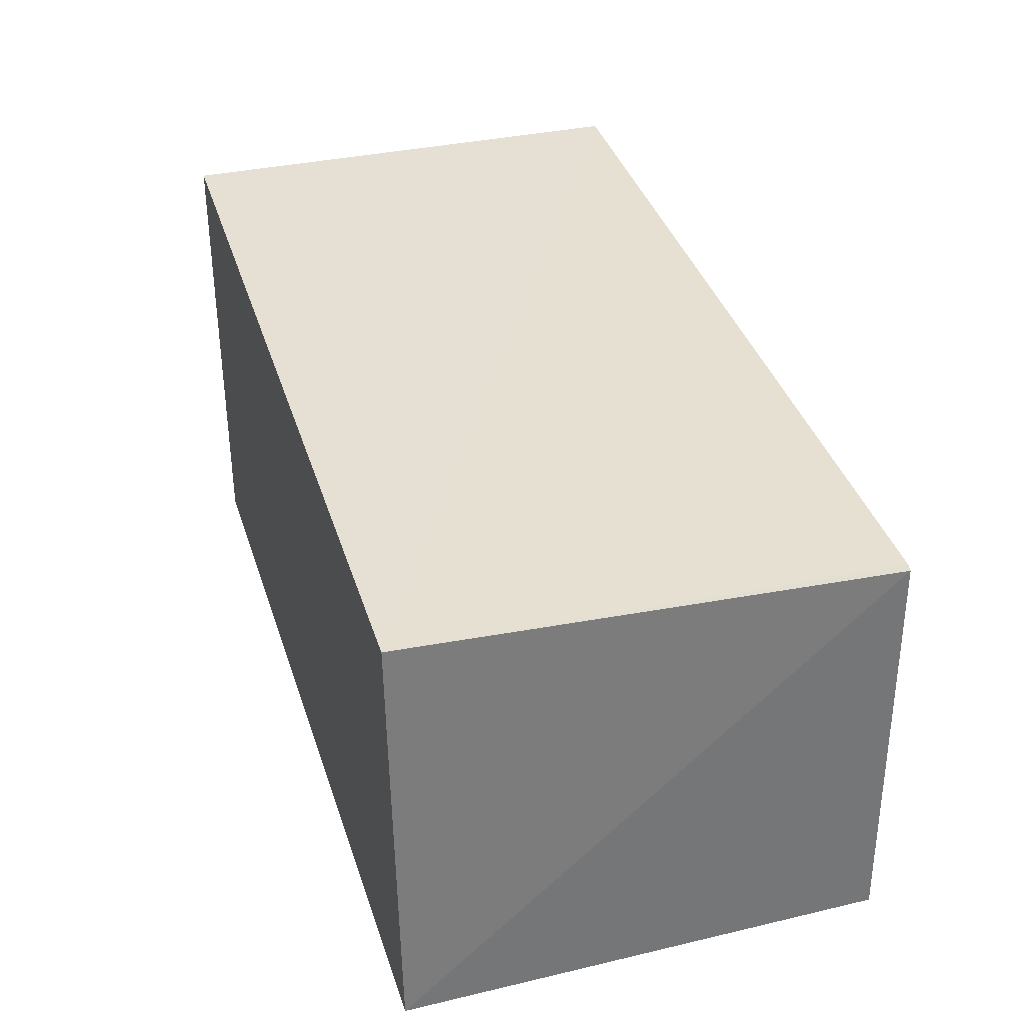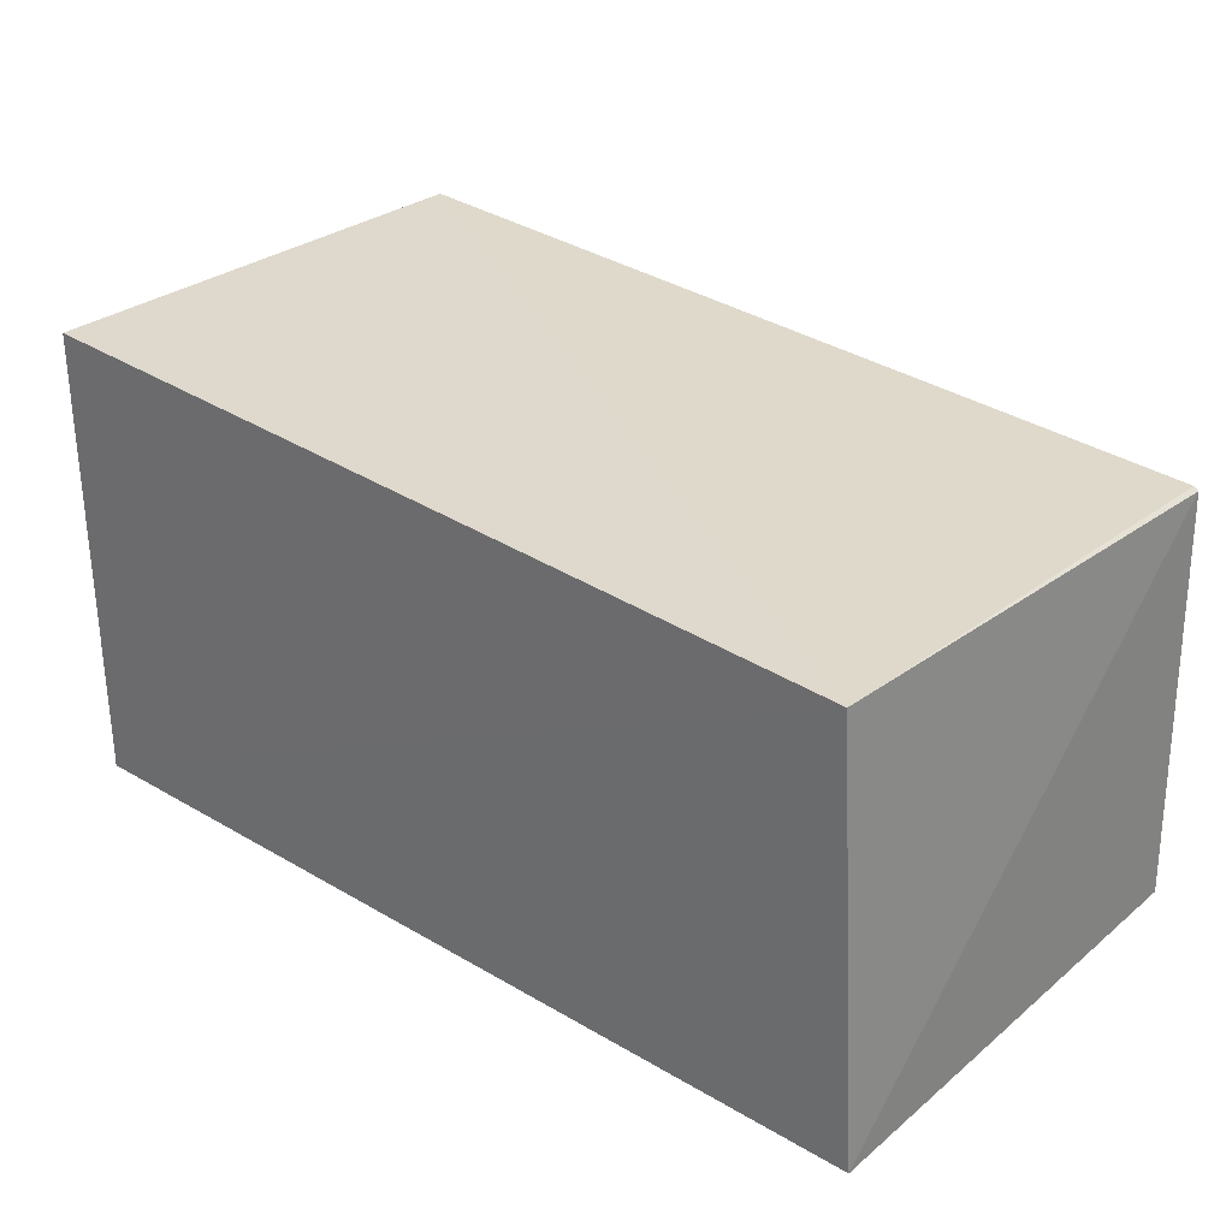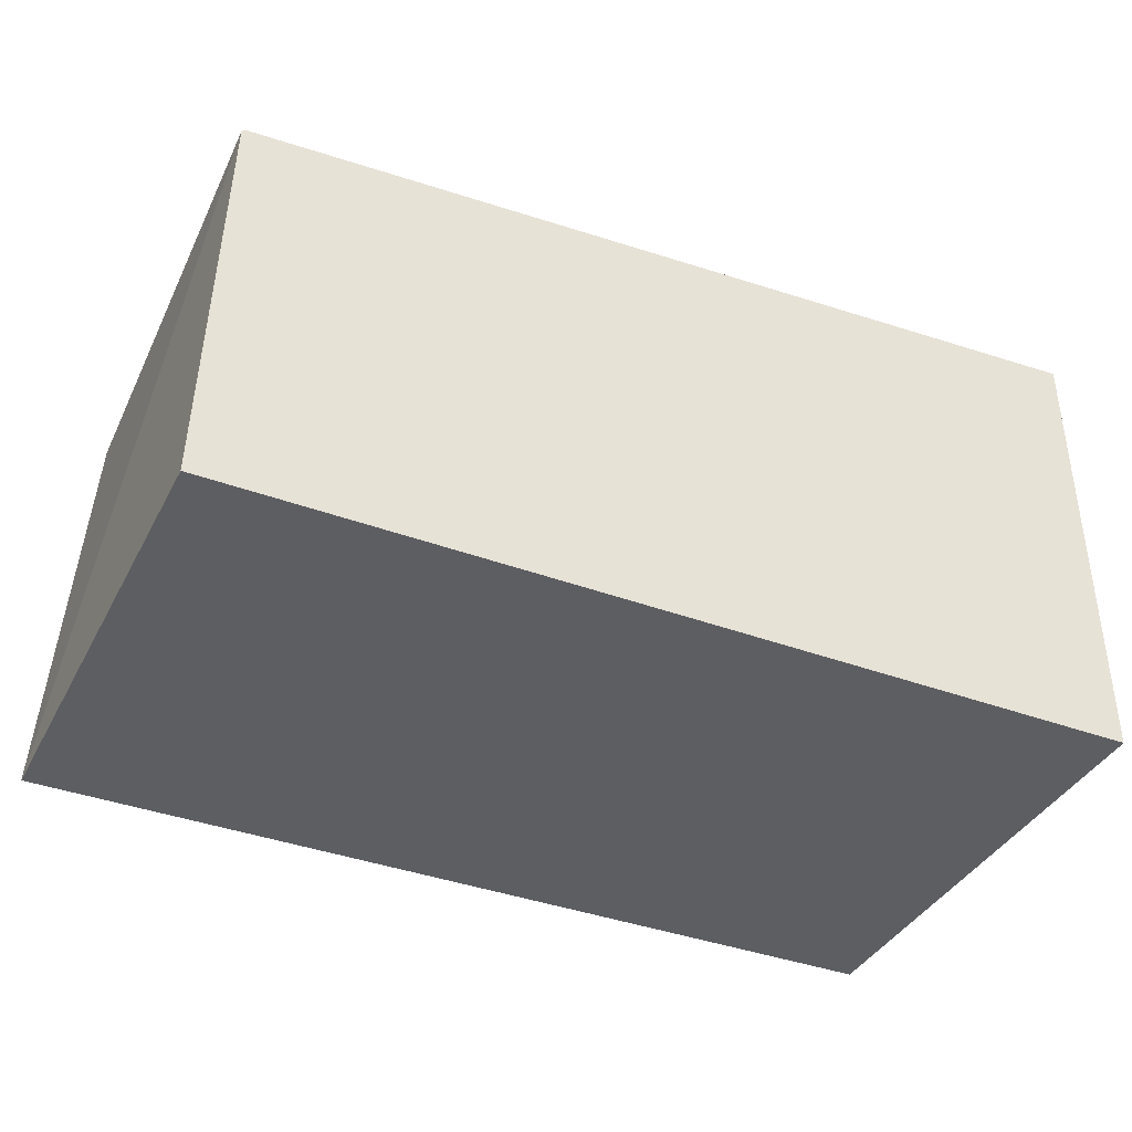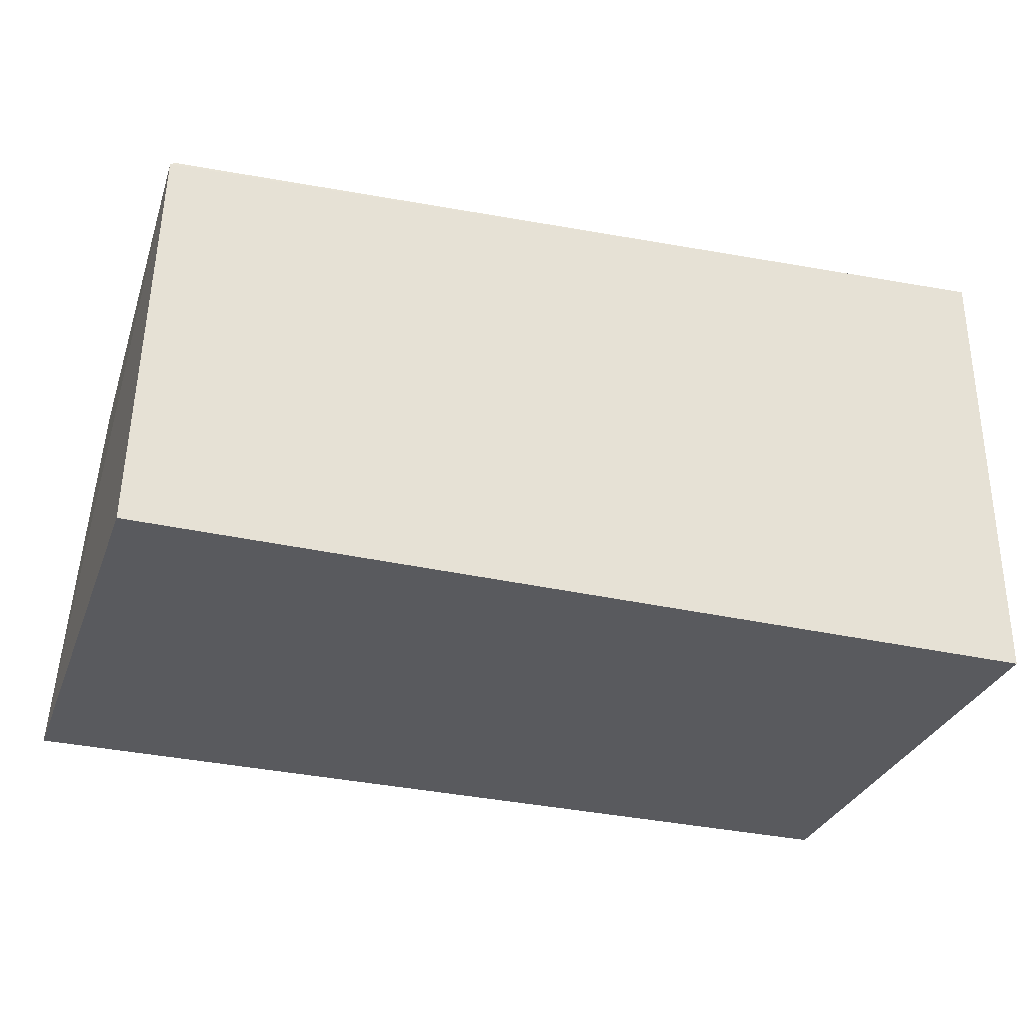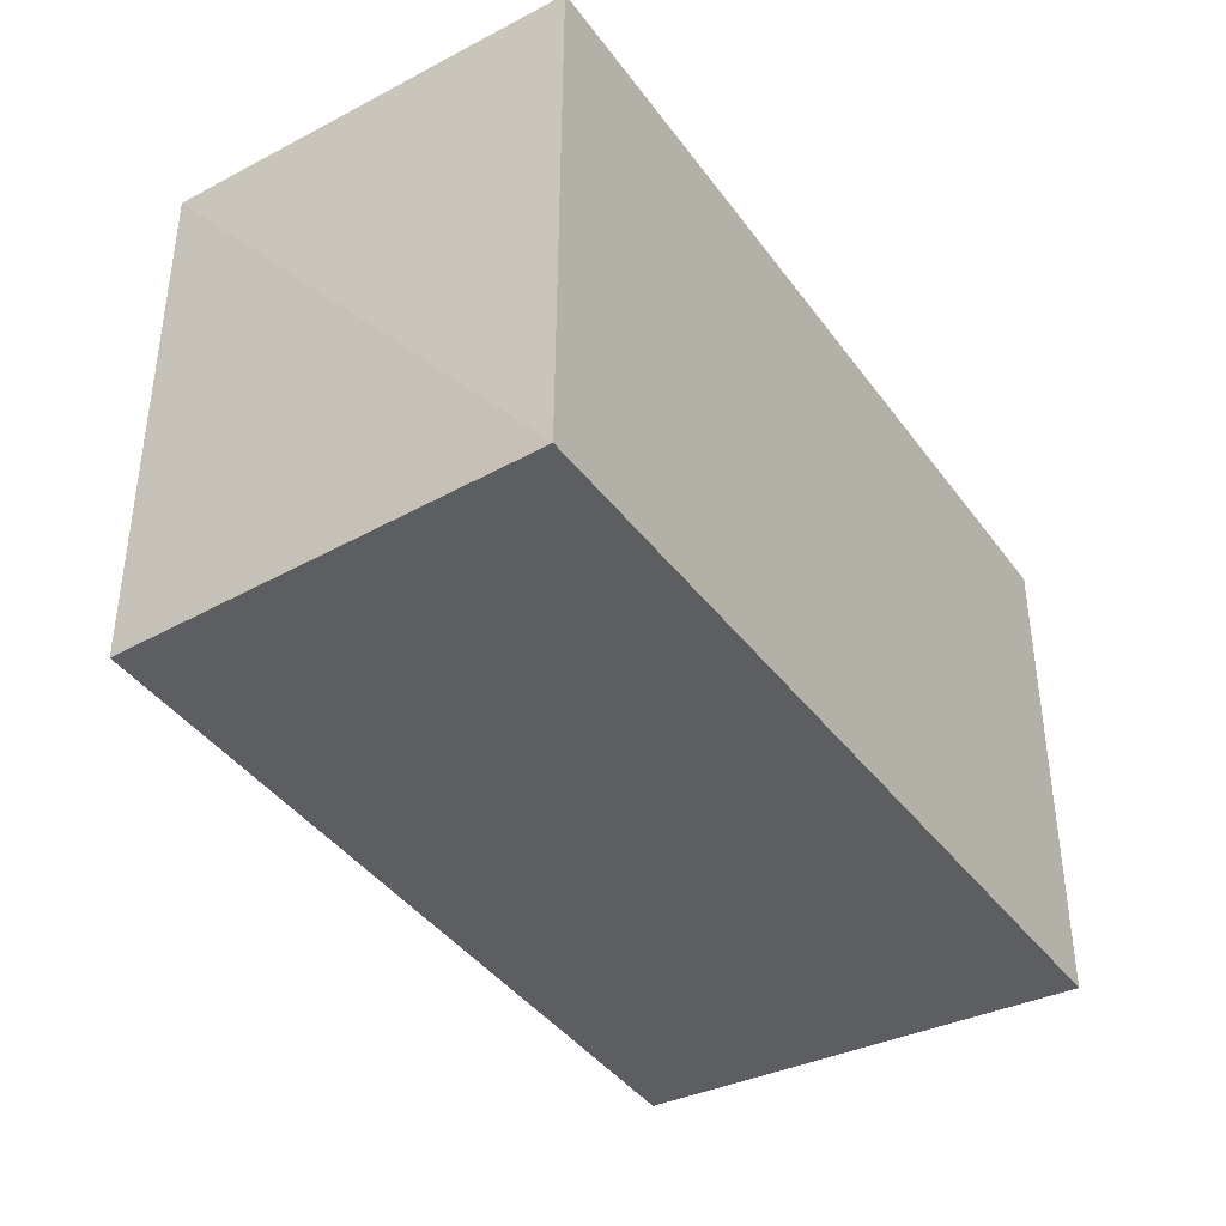
<metadata>
{"format":"obj","ext":"obj","renderer":"f3d","projection":"perspective","resolution":1024,"background":"white","views":[{"elev":34.9,"azim":-106.9,"up":"+Y"},{"elev":29.6,"azim":-139.4,"up":"+Y"},{"elev":-38.7,"azim":-25.0,"up":"+Y"},{"elev":-31.4,"azim":-18.3,"up":"+Y"},{"elev":-37.7,"azim":-58.0,"up":"+Z"}]}
</metadata>
<code>
v -0.04712 0.03202 0.1372
v -0.04714 0.004632 0.1372
v -0.04714 0.004632 0.1085
v -0.0985 0.02936 0.1085
v -0.09978 0.004622 0.1372
v -0.04714 0.03202 0.1085
v -0.09891 0.02889 0.1372
v -0.1 0.004625 0.1085
v -0.09918 0.0287 0.1372
f 1 2 3
f 5 2 1
f 5 3 2
f 6 1 3
f 6 3 4
f 6 4 1
f 7 1 4
f 8 4 3
f 8 3 5
f 9 5 1
f 9 1 7
f 9 8 5
f 9 7 4
f 9 4 8

</code>
